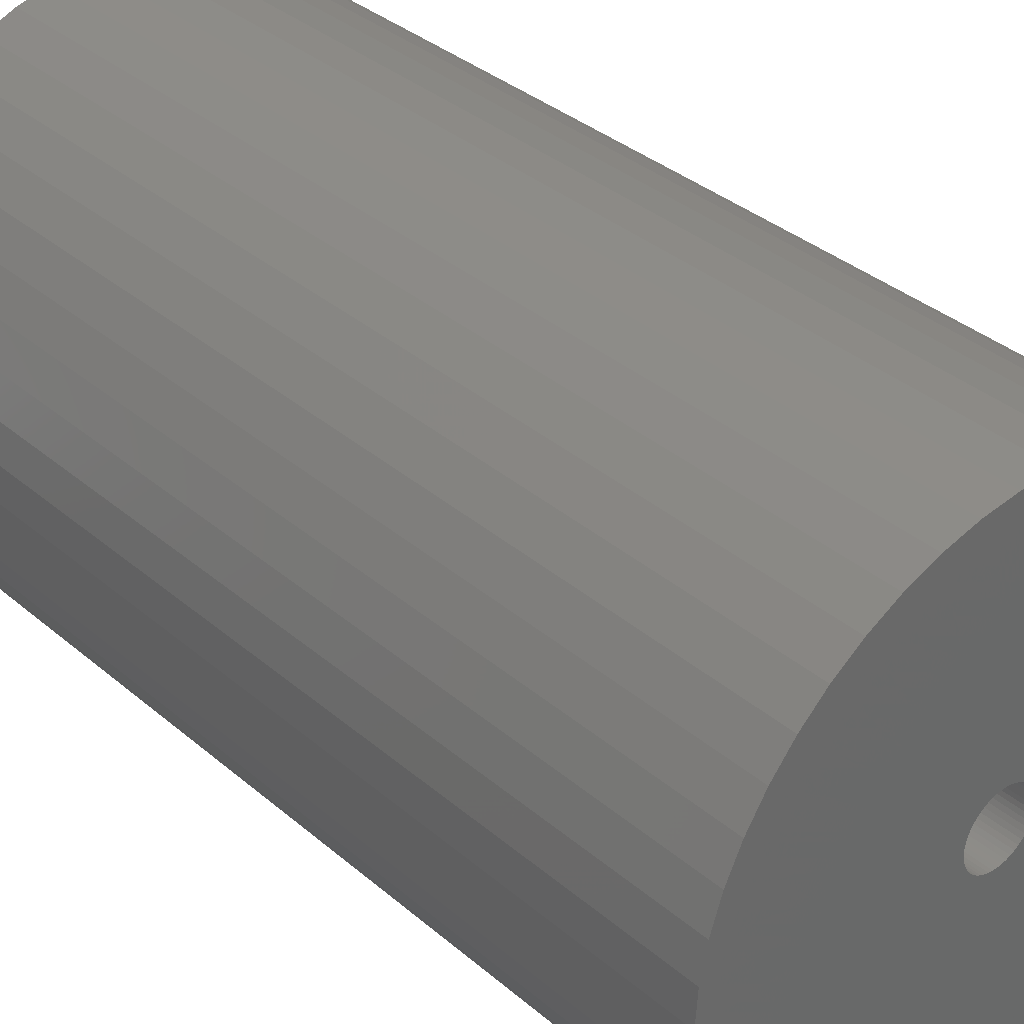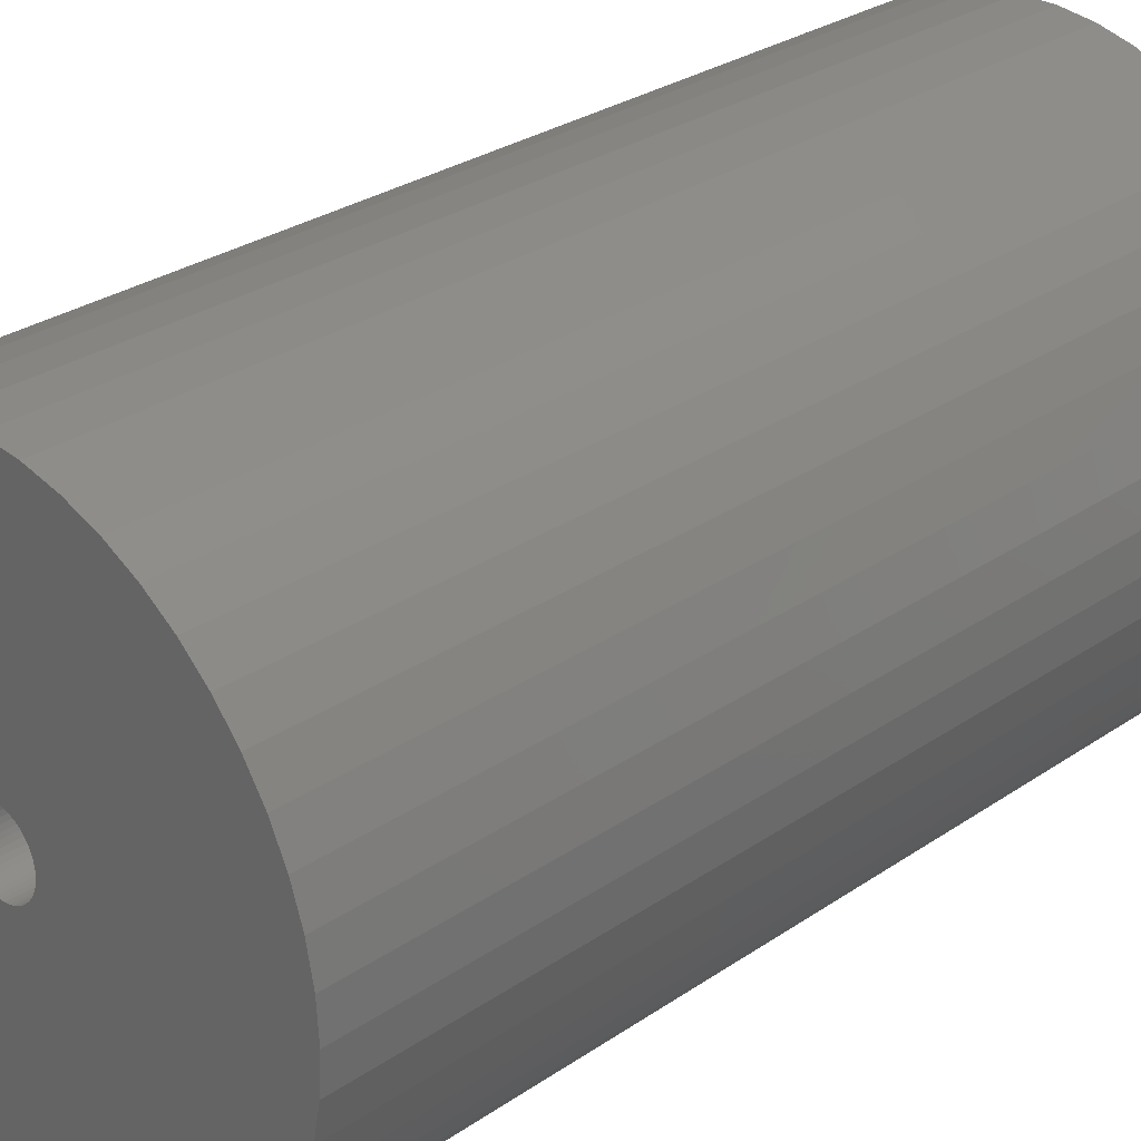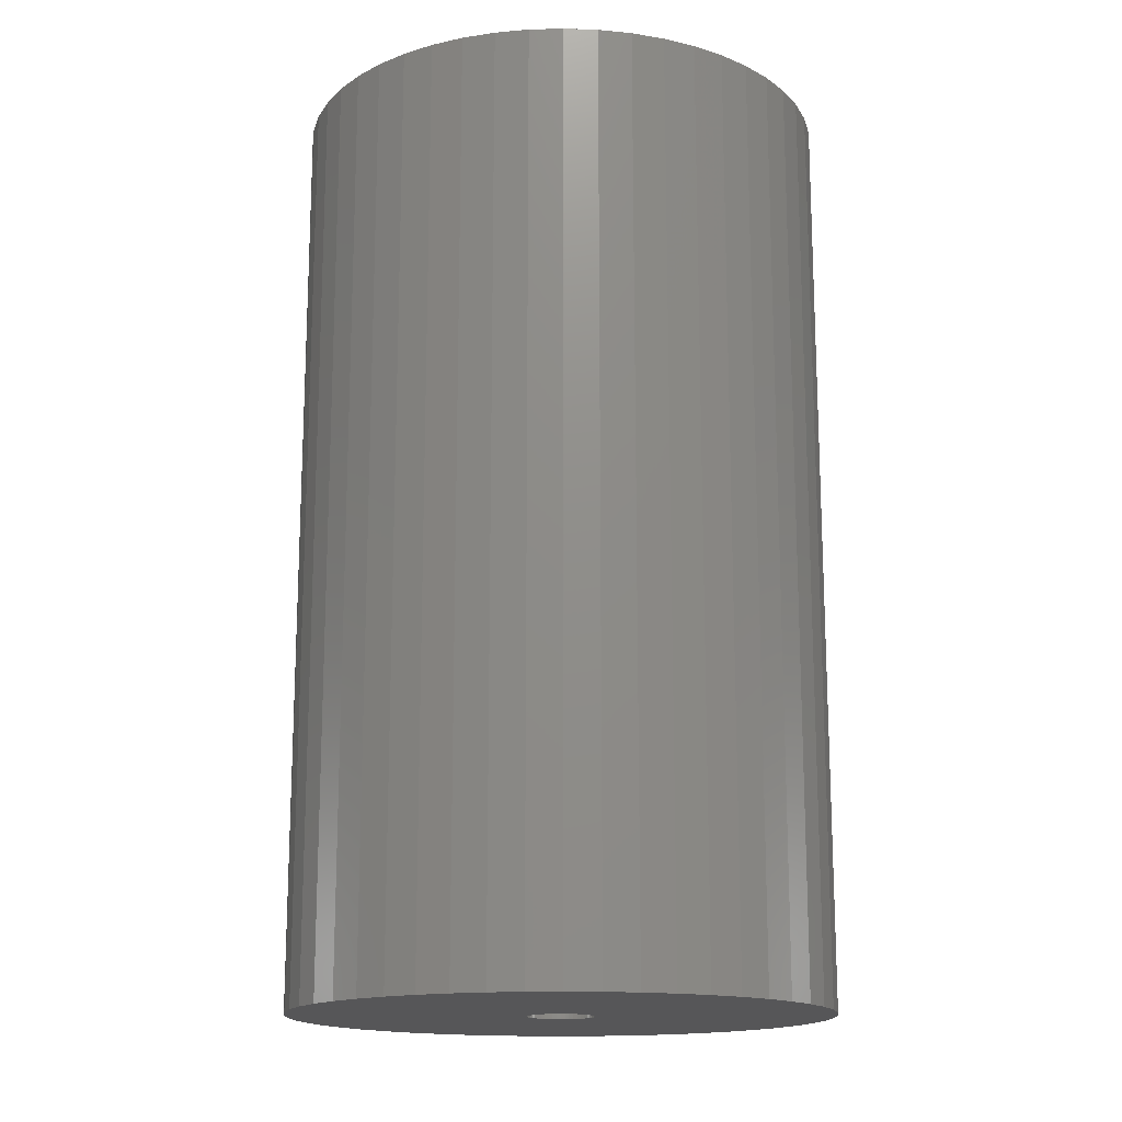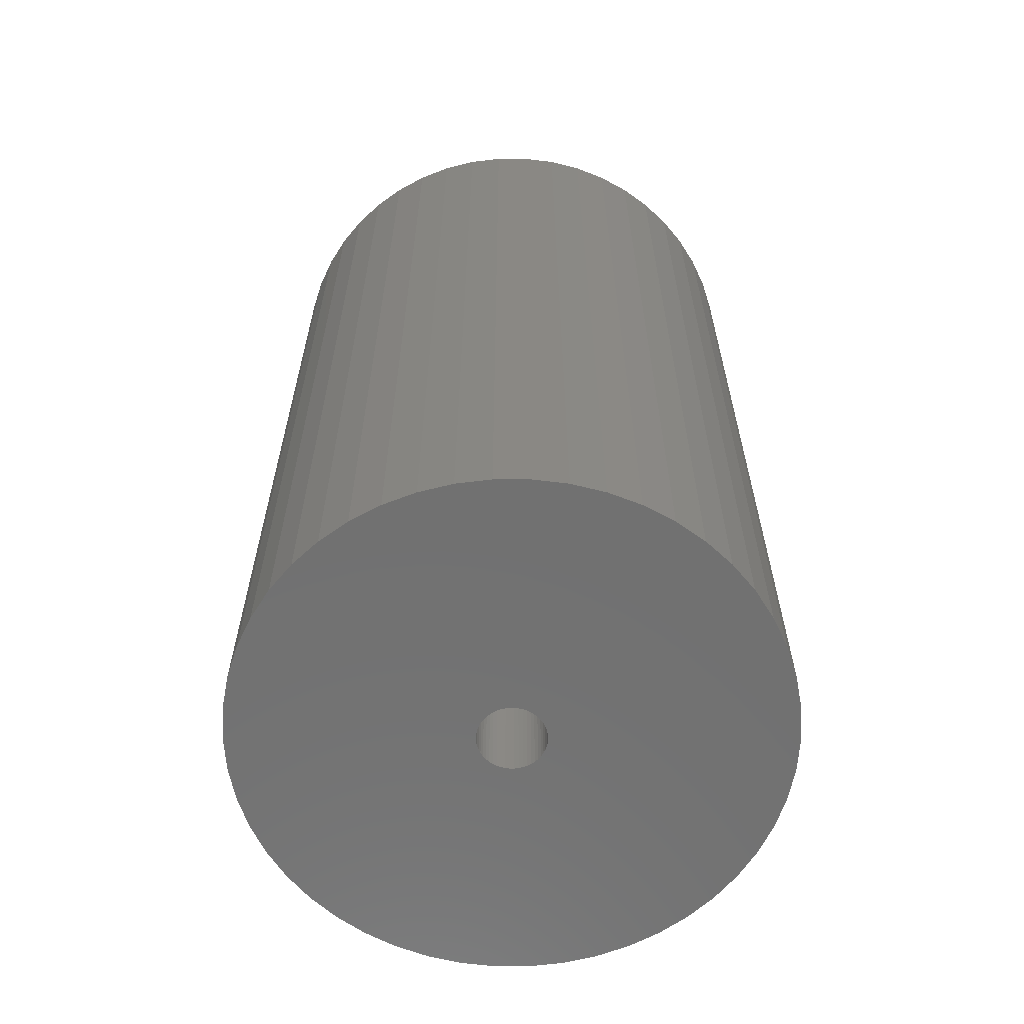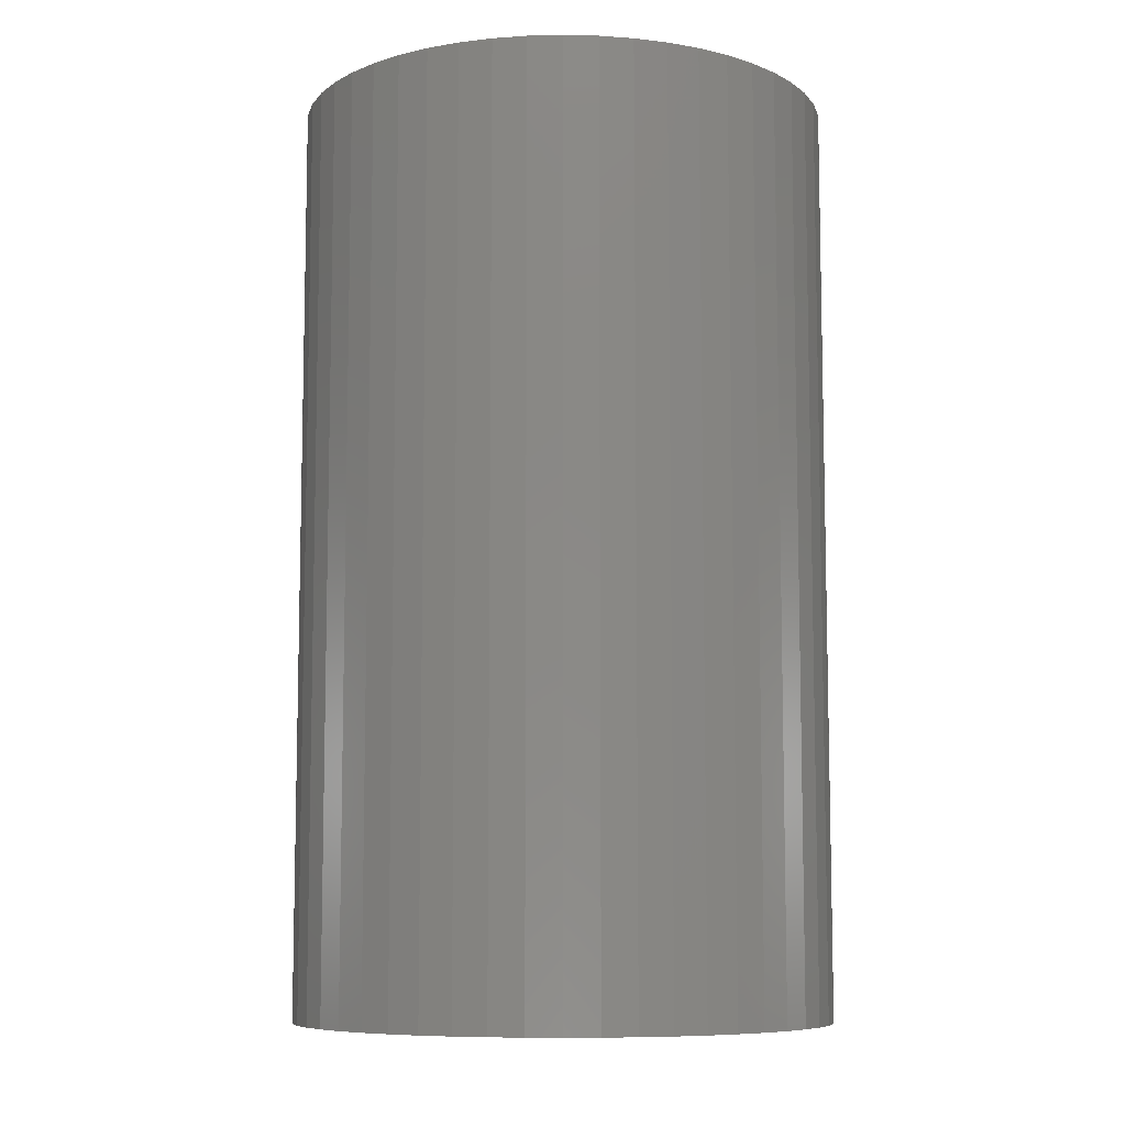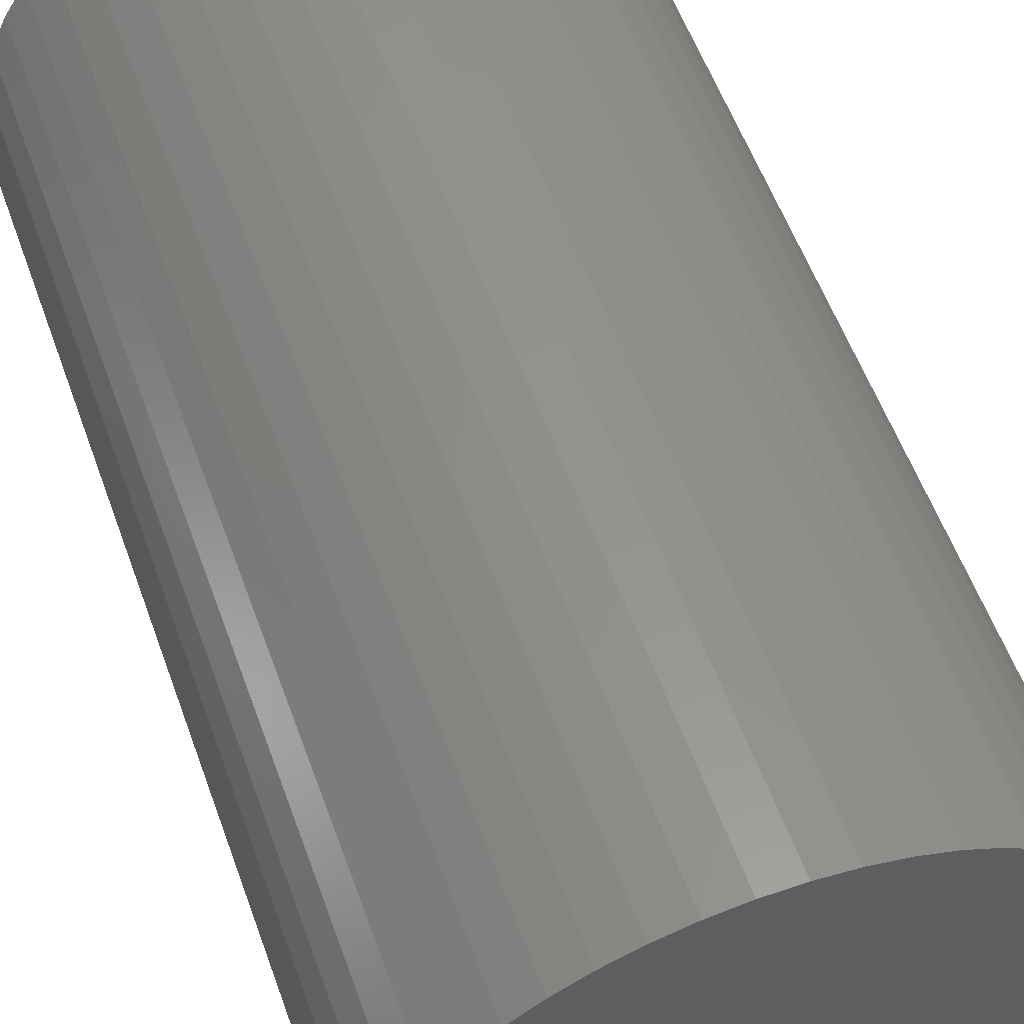
<metadata>
{"format":"stl","ext":"stl","renderer":"f3d","projection":"perspective","resolution":1024,"background":"white","views":[{"elev":35.4,"azim":-41.7,"up":"+Y"},{"elev":28.5,"azim":44.2,"up":"+Y"},{"elev":-16.0,"azim":-119.3,"up":"+Z"},{"elev":-62.9,"azim":-21.6,"up":"+Z"},{"elev":-8.4,"azim":-46.8,"up":"+Z"},{"elev":56.8,"azim":160.3,"up":"+Y"}]}
</metadata>
<code>
# stl→obj: 200 verts, 400 faces
v 16 0 27.5
v 15.87 2.005 -27.5
v 15.87 2.005 27.5
v 16 0 -27.5
v -16 0 -27.5
v -15.87 2.005 27.5
v -15.87 2.005 -27.5
v -16 0 27.5
v 1.005 15.97 -27.5
v -1.005 15.97 27.5
v 1.005 15.97 27.5
v -1.005 15.97 -27.5
v -1.005 -15.97 -27.5
v 1.005 -15.97 27.5
v -1.005 -15.97 27.5
v 1.005 -15.97 -27.5
v 11.66 10.95 -27.5
v 10.2 12.33 27.5
v 11.66 10.95 27.5
v 10.2 12.33 -27.5
v -10.2 12.33 -27.5
v -11.66 10.95 27.5
v -10.2 12.33 27.5
v -11.66 10.95 -27.5
v -4.944 15.22 -27.5
v -6.812 14.48 27.5
v -4.944 15.22 27.5
v -6.812 14.48 -27.5
v 14.88 5.89 27.5
v 14.02 7.708 -27.5
v 14.02 7.708 27.5
v 14.88 5.89 -27.5
v 6.812 14.48 -27.5
v 4.944 15.22 27.5
v 6.812 14.48 27.5
v 4.944 15.22 -27.5
v 2.998 15.72 27.5
v 2.998 15.72 -27.5
v 8.573 13.51 -27.5
v 8.573 13.51 27.5
v -14.88 5.89 -27.5
v -14.02 7.708 27.5
v -14.02 7.708 -27.5
v -14.88 5.89 27.5
v -15.5 3.979 -27.5
v -15.5 3.979 27.5
v -2.998 15.72 27.5
v -2.998 15.72 -27.5
v 2.998 -15.72 27.5
v 2.998 -15.72 -27.5
v 15.5 3.979 27.5
v 15.5 3.979 -27.5
v 12.94 9.405 27.5
v 12.94 9.405 -27.5
v -12.94 9.405 27.5
v -12.94 9.405 -27.5
v 2 0 27.5
v 1.984 0.2507 27.5
v 15.87 -2.005 27.5
v 1.937 0.4974 27.5
v 1.984 -0.2507 27.5
v 1.86 0.7362 27.5
v 15.5 -3.979 27.5
v 1.753 0.9635 27.5
v 1.937 -0.4974 27.5
v 1.618 1.176 27.5
v 14.88 -5.89 27.5
v 1.458 1.369 27.5
v 1.86 -0.7362 27.5
v 1.275 1.541 27.5
v 14.02 -7.708 27.5
v 1.072 1.689 27.5
v 1.753 -0.9635 27.5
v 0.8516 1.81 27.5
v 12.94 -9.405 27.5
v 0.618 1.902 27.5
v 1.618 -1.176 27.5
v 11.66 -10.95 27.5
v 0.3748 1.965 27.5
v 0.1256 1.996 27.5
v -0.1256 1.996 27.5
v -0.3748 1.965 27.5
v -0.618 1.902 27.5
v -0.8516 1.81 27.5
v -1.072 1.689 27.5
v -8.573 13.51 27.5
v -1.275 1.541 27.5
v -1.458 1.369 27.5
v -1.618 1.176 27.5
v 1.458 -1.369 27.5
v 10.2 -12.33 27.5
v 1.275 -1.541 27.5
v 8.573 -13.51 27.5
v 1.072 -1.689 27.5
v 6.812 -14.48 27.5
v 0.8516 -1.81 27.5
v 4.944 -15.22 27.5
v 0.618 -1.902 27.5
v 0.3748 -1.965 27.5
v 0.1256 -1.996 27.5
v -0.1256 -1.996 27.5
v -0.3748 -1.965 27.5
v -2.998 -15.72 27.5
v -0.618 -1.902 27.5
v -4.944 -15.22 27.5
v -0.8516 -1.81 27.5
v -6.812 -14.48 27.5
v -1.072 -1.689 27.5
v -8.573 -13.51 27.5
v -1.275 -1.541 27.5
v -10.2 -12.33 27.5
v -1.458 -1.369 27.5
v -11.66 -10.95 27.5
v -1.618 -1.176 27.5
v -12.94 -9.405 27.5
v -1.753 -0.9635 27.5
v -14.02 -7.708 27.5
v -1.86 -0.7362 27.5
v -14.88 -5.89 27.5
v -1.937 -0.4974 27.5
v -15.5 -3.979 27.5
v -1.984 -0.2507 27.5
v -15.87 -2.005 27.5
v -2 0 27.5
v -1.753 0.9635 27.5
v -1.86 0.7362 27.5
v -1.937 0.4974 27.5
v -1.984 0.2507 27.5
v -8.573 13.51 -27.5
v 15.87 -2.005 -27.5
v 14.88 -5.89 -27.5
v 14.02 -7.708 -27.5
v -11.66 -10.95 -27.5
v -10.2 -12.33 -27.5
v -14.02 -7.708 -27.5
v -14.88 -5.89 -27.5
v -12.94 -9.405 -27.5
v 2 0 -27.5
v 1.984 -0.2507 -27.5
v 15.5 -3.979 -27.5
v 1.937 -0.4974 -27.5
v 1.984 0.2507 -27.5
v 1.86 -0.7362 -27.5
v 1.753 -0.9635 -27.5
v 12.94 -9.405 -27.5
v 1.937 0.4974 -27.5
v 1.618 -1.176 -27.5
v 11.66 -10.95 -27.5
v 1.458 -1.369 -27.5
v 10.2 -12.33 -27.5
v 1.86 0.7362 -27.5
v 1.275 -1.541 -27.5
v 8.573 -13.51 -27.5
v 1.072 -1.689 -27.5
v 6.812 -14.48 -27.5
v 1.753 0.9635 -27.5
v 0.8516 -1.81 -27.5
v 4.944 -15.22 -27.5
v 0.618 -1.902 -27.5
v 1.618 1.176 -27.5
v 0.3748 -1.965 -27.5
v 0.1256 -1.996 -27.5
v -0.1256 -1.996 -27.5
v -0.3748 -1.965 -27.5
v -2.998 -15.72 -27.5
v -0.618 -1.902 -27.5
v -4.944 -15.22 -27.5
v -0.8516 -1.81 -27.5
v -6.812 -14.48 -27.5
v -1.072 -1.689 -27.5
v -8.573 -13.51 -27.5
v -1.275 -1.541 -27.5
v -1.458 -1.369 -27.5
v -1.618 -1.176 -27.5
v 1.458 1.369 -27.5
v 1.275 1.541 -27.5
v 1.072 1.689 -27.5
v 0.8516 1.81 -27.5
v 0.618 1.902 -27.5
v 0.3748 1.965 -27.5
v 0.1256 1.996 -27.5
v -0.1256 1.996 -27.5
v -0.3748 1.965 -27.5
v -0.618 1.902 -27.5
v -0.8516 1.81 -27.5
v -1.072 1.689 -27.5
v -1.275 1.541 -27.5
v -1.458 1.369 -27.5
v -1.618 1.176 -27.5
v -1.753 0.9635 -27.5
v -1.86 0.7362 -27.5
v -1.937 0.4974 -27.5
v -1.984 0.2507 -27.5
v -2 0 -27.5
v -1.753 -0.9635 -27.5
v -1.86 -0.7362 -27.5
v -1.937 -0.4974 -27.5
v -15.5 -3.979 -27.5
v -1.984 -0.2507 -27.5
v -15.87 -2.005 -27.5
f 1 2 3
f 2 1 4
f 5 6 7
f 6 5 8
f 9 10 11
f 10 9 12
f 13 14 15
f 14 13 16
f 17 18 19
f 18 17 20
f 21 22 23
f 22 21 24
f 25 26 27
f 26 25 28
f 29 30 31
f 30 29 32
f 33 34 35
f 34 33 36
f 36 37 34
f 37 36 38
f 39 35 40
f 35 39 33
f 41 42 43
f 42 41 44
f 45 44 41
f 44 45 46
f 12 47 10
f 47 12 48
f 16 49 14
f 49 16 50
f 51 32 29
f 32 51 52
f 3 52 51
f 52 3 2
f 53 17 19
f 17 53 54
f 31 54 53
f 54 31 30
f 38 11 37
f 11 38 9
f 20 40 18
f 40 20 39
f 43 55 56
f 55 43 42
f 56 22 24
f 22 56 55
f 7 46 45
f 46 7 6
f 57 1 3
f 58 3 51
f 1 57 59
f 60 51 29
f 61 59 57
f 62 29 31
f 59 61 63
f 64 31 53
f 65 63 61
f 66 53 19
f 63 65 67
f 68 19 18
f 69 67 65
f 70 18 40
f 67 69 71
f 72 40 35
f 73 71 69
f 74 35 34
f 71 73 75
f 76 34 37
f 77 75 73
f 75 77 78
f 3 58 57
f 51 60 58
f 29 62 60
f 31 64 62
f 53 66 64
f 19 68 66
f 18 70 68
f 40 72 70
f 79 37 11
f 35 74 72
f 34 76 74
f 37 79 76
f 11 80 79
f 11 81 80
f 10 81 11
f 81 10 82
f 47 82 10
f 82 47 83
f 27 83 47
f 83 27 84
f 26 84 27
f 84 26 85
f 86 85 26
f 85 86 87
f 23 87 86
f 87 23 88
f 22 88 23
f 88 22 89
f 90 78 77
f 78 90 91
f 92 91 90
f 91 92 93
f 94 93 92
f 93 94 95
f 96 95 94
f 95 96 97
f 98 97 96
f 97 98 49
f 99 49 98
f 49 99 14
f 100 14 99
f 101 14 100
f 15 101 102
f 103 102 104
f 105 104 106
f 101 15 14
f 107 106 108
f 109 108 110
f 111 110 112
f 113 112 114
f 115 114 116
f 117 116 118
f 119 118 120
f 121 120 122
f 123 122 124
f 55 89 22
f 102 103 15
f 89 55 125
f 104 105 103
f 42 125 55
f 106 107 105
f 125 42 126
f 108 109 107
f 44 126 42
f 110 111 109
f 126 44 127
f 112 113 111
f 46 127 44
f 114 115 113
f 127 46 128
f 116 117 115
f 6 128 46
f 118 119 117
f 128 6 124
f 120 121 119
f 8 124 6
f 122 123 121
f 124 8 123
f 28 86 26
f 86 28 129
f 129 23 86
f 23 129 21
f 48 27 47
f 27 48 25
f 59 4 1
f 4 59 130
f 71 131 67
f 131 71 132
f 133 111 113
f 111 133 134
f 135 119 136
f 119 135 117
f 137 117 135
f 117 137 115
f 138 4 130
f 139 130 140
f 4 138 2
f 141 140 131
f 142 2 138
f 143 131 132
f 2 142 52
f 144 132 145
f 146 52 142
f 147 145 148
f 52 146 32
f 149 148 150
f 151 32 146
f 152 150 153
f 32 151 30
f 154 153 155
f 156 30 151
f 157 155 158
f 30 156 54
f 159 158 50
f 160 54 156
f 54 160 17
f 130 139 138
f 140 141 139
f 131 143 141
f 132 144 143
f 145 147 144
f 148 149 147
f 150 152 149
f 153 154 152
f 161 50 16
f 155 157 154
f 158 159 157
f 50 161 159
f 16 162 161
f 16 163 162
f 13 163 16
f 163 13 164
f 165 164 13
f 164 165 166
f 167 166 165
f 166 167 168
f 169 168 167
f 168 169 170
f 171 170 169
f 170 171 172
f 134 172 171
f 172 134 173
f 133 173 134
f 173 133 174
f 175 17 160
f 17 175 20
f 176 20 175
f 20 176 39
f 177 39 176
f 39 177 33
f 178 33 177
f 33 178 36
f 179 36 178
f 36 179 38
f 180 38 179
f 38 180 9
f 181 9 180
f 182 9 181
f 12 182 183
f 48 183 184
f 25 184 185
f 182 12 9
f 28 185 186
f 129 186 187
f 21 187 188
f 24 188 189
f 56 189 190
f 43 190 191
f 41 191 192
f 45 192 193
f 7 193 194
f 137 174 133
f 183 48 12
f 174 137 195
f 184 25 48
f 135 195 137
f 185 28 25
f 195 135 196
f 186 129 28
f 136 196 135
f 187 21 129
f 196 136 197
f 188 24 21
f 198 197 136
f 189 56 24
f 197 198 199
f 190 43 56
f 200 199 198
f 191 41 43
f 199 200 194
f 192 45 41
f 5 194 200
f 193 7 45
f 194 5 7
f 155 93 95
f 93 155 153
f 67 140 63
f 140 67 131
f 133 115 137
f 115 133 113
f 136 121 198
f 121 136 119
f 150 78 91
f 78 150 148
f 158 95 97
f 95 158 155
f 50 97 49
f 97 50 158
f 63 130 59
f 130 63 140
f 75 132 71
f 132 75 145
f 78 145 75
f 145 78 148
f 165 15 103
f 15 165 13
f 169 105 107
f 105 169 167
f 167 103 105
f 103 167 165
f 198 123 200
f 123 198 121
f 200 8 5
f 8 200 123
f 153 91 93
f 91 153 150
f 171 107 109
f 107 171 169
f 134 109 111
f 109 134 171
f 127 191 126
f 191 127 192
f 156 66 160
f 66 156 64
f 179 74 76
f 74 179 178
f 185 83 84
f 83 185 184
f 126 190 125
f 190 126 191
f 139 57 138
f 57 139 61
f 157 98 96
f 98 157 159
f 176 68 70
f 68 176 175
f 182 80 81
f 80 182 181
f 177 70 72
f 70 177 176
f 89 188 88
f 188 89 189
f 186 84 85
f 84 186 185
f 187 85 87
f 85 187 186
f 138 58 142
f 58 138 57
f 154 96 94
f 96 154 157
f 144 69 143
f 69 144 73
f 159 99 98
f 99 159 161
f 160 68 175
f 68 160 66
f 180 76 79
f 76 180 179
f 181 79 80
f 79 181 180
f 178 72 74
f 72 178 177
f 124 193 128
f 193 124 194
f 128 192 127
f 192 128 193
f 125 189 89
f 189 125 190
f 183 81 82
f 81 183 182
f 184 82 83
f 82 184 183
f 188 87 88
f 87 188 187
f 141 61 139
f 61 141 65
f 149 77 147
f 77 149 90
f 147 73 144
f 73 147 77
f 161 100 99
f 100 161 162
f 151 64 156
f 64 151 62
f 146 62 151
f 62 146 60
f 142 60 146
f 60 142 58
f 162 101 100
f 101 162 163
f 168 108 106
f 108 168 170
f 122 194 124
f 194 122 199
f 118 197 120
f 197 118 196
f 116 196 118
f 196 116 195
f 152 94 92
f 94 152 154
f 149 92 90
f 92 149 152
f 143 65 141
f 65 143 69
f 172 112 110
f 112 172 173
f 163 102 101
f 102 163 164
f 164 104 102
f 104 164 166
f 170 110 108
f 110 170 172
f 120 199 122
f 199 120 197
f 112 174 114
f 174 112 173
f 114 195 116
f 195 114 174
f 166 106 104
f 106 166 168

</code>
